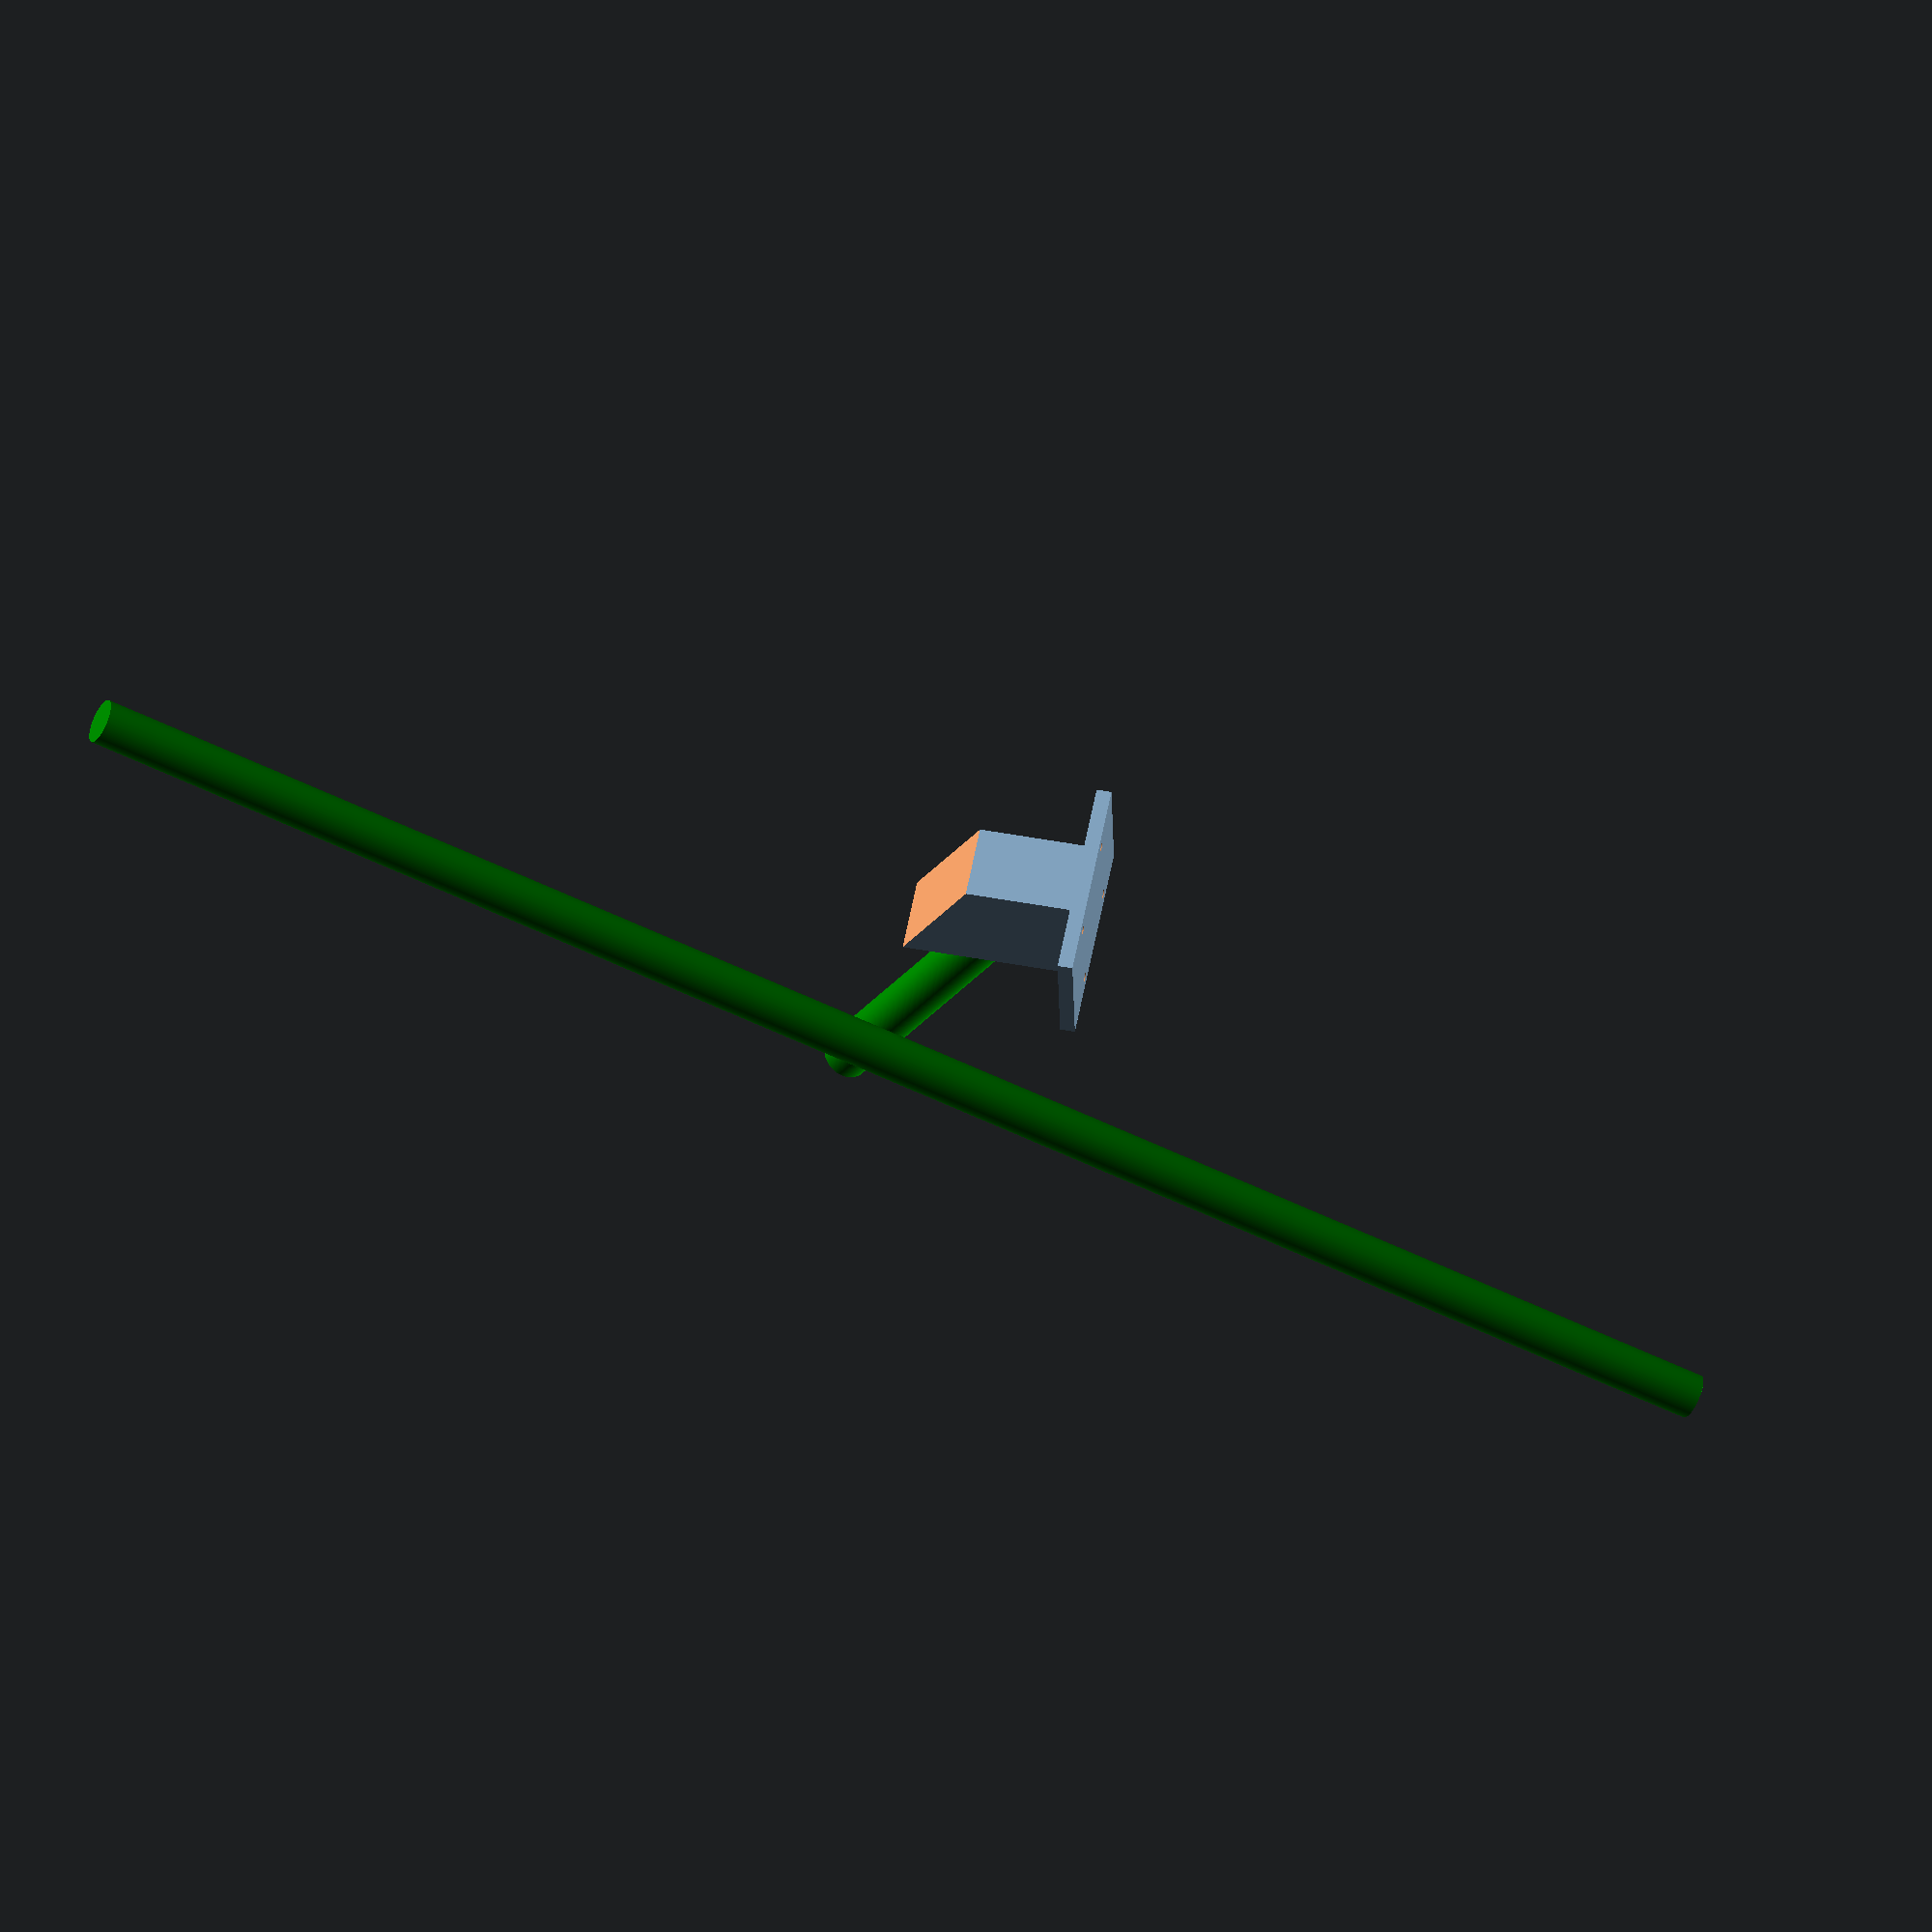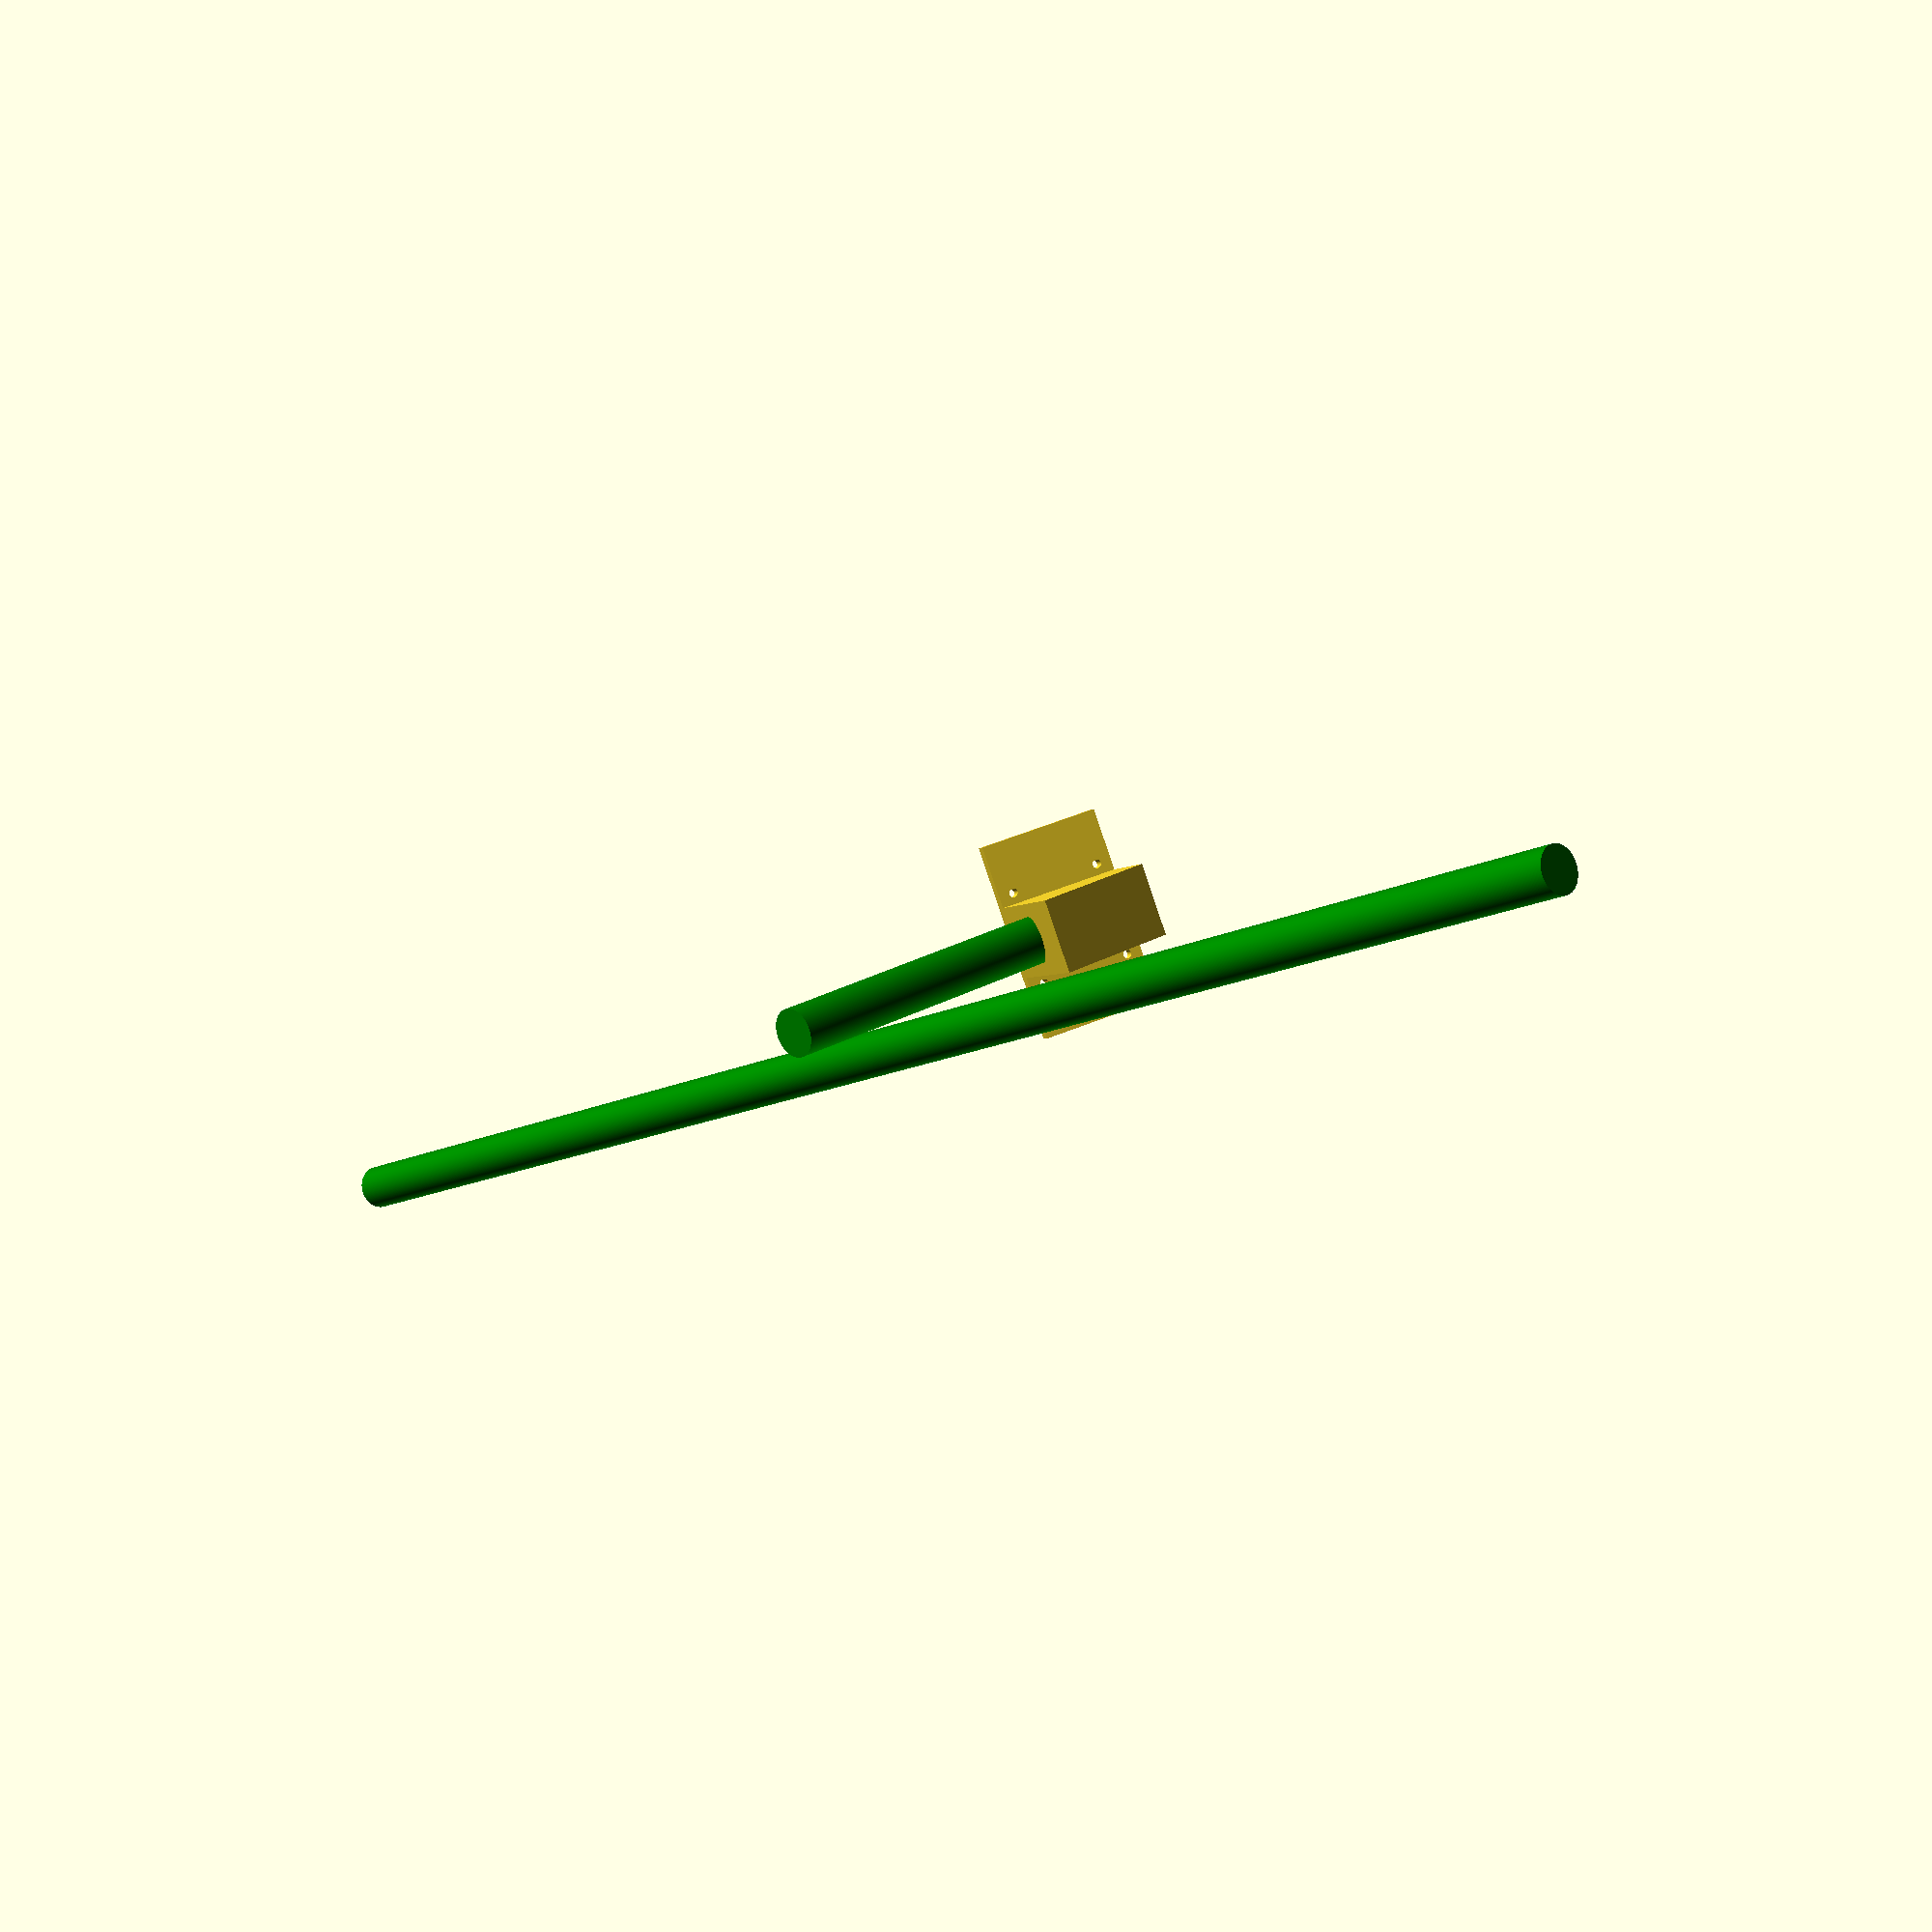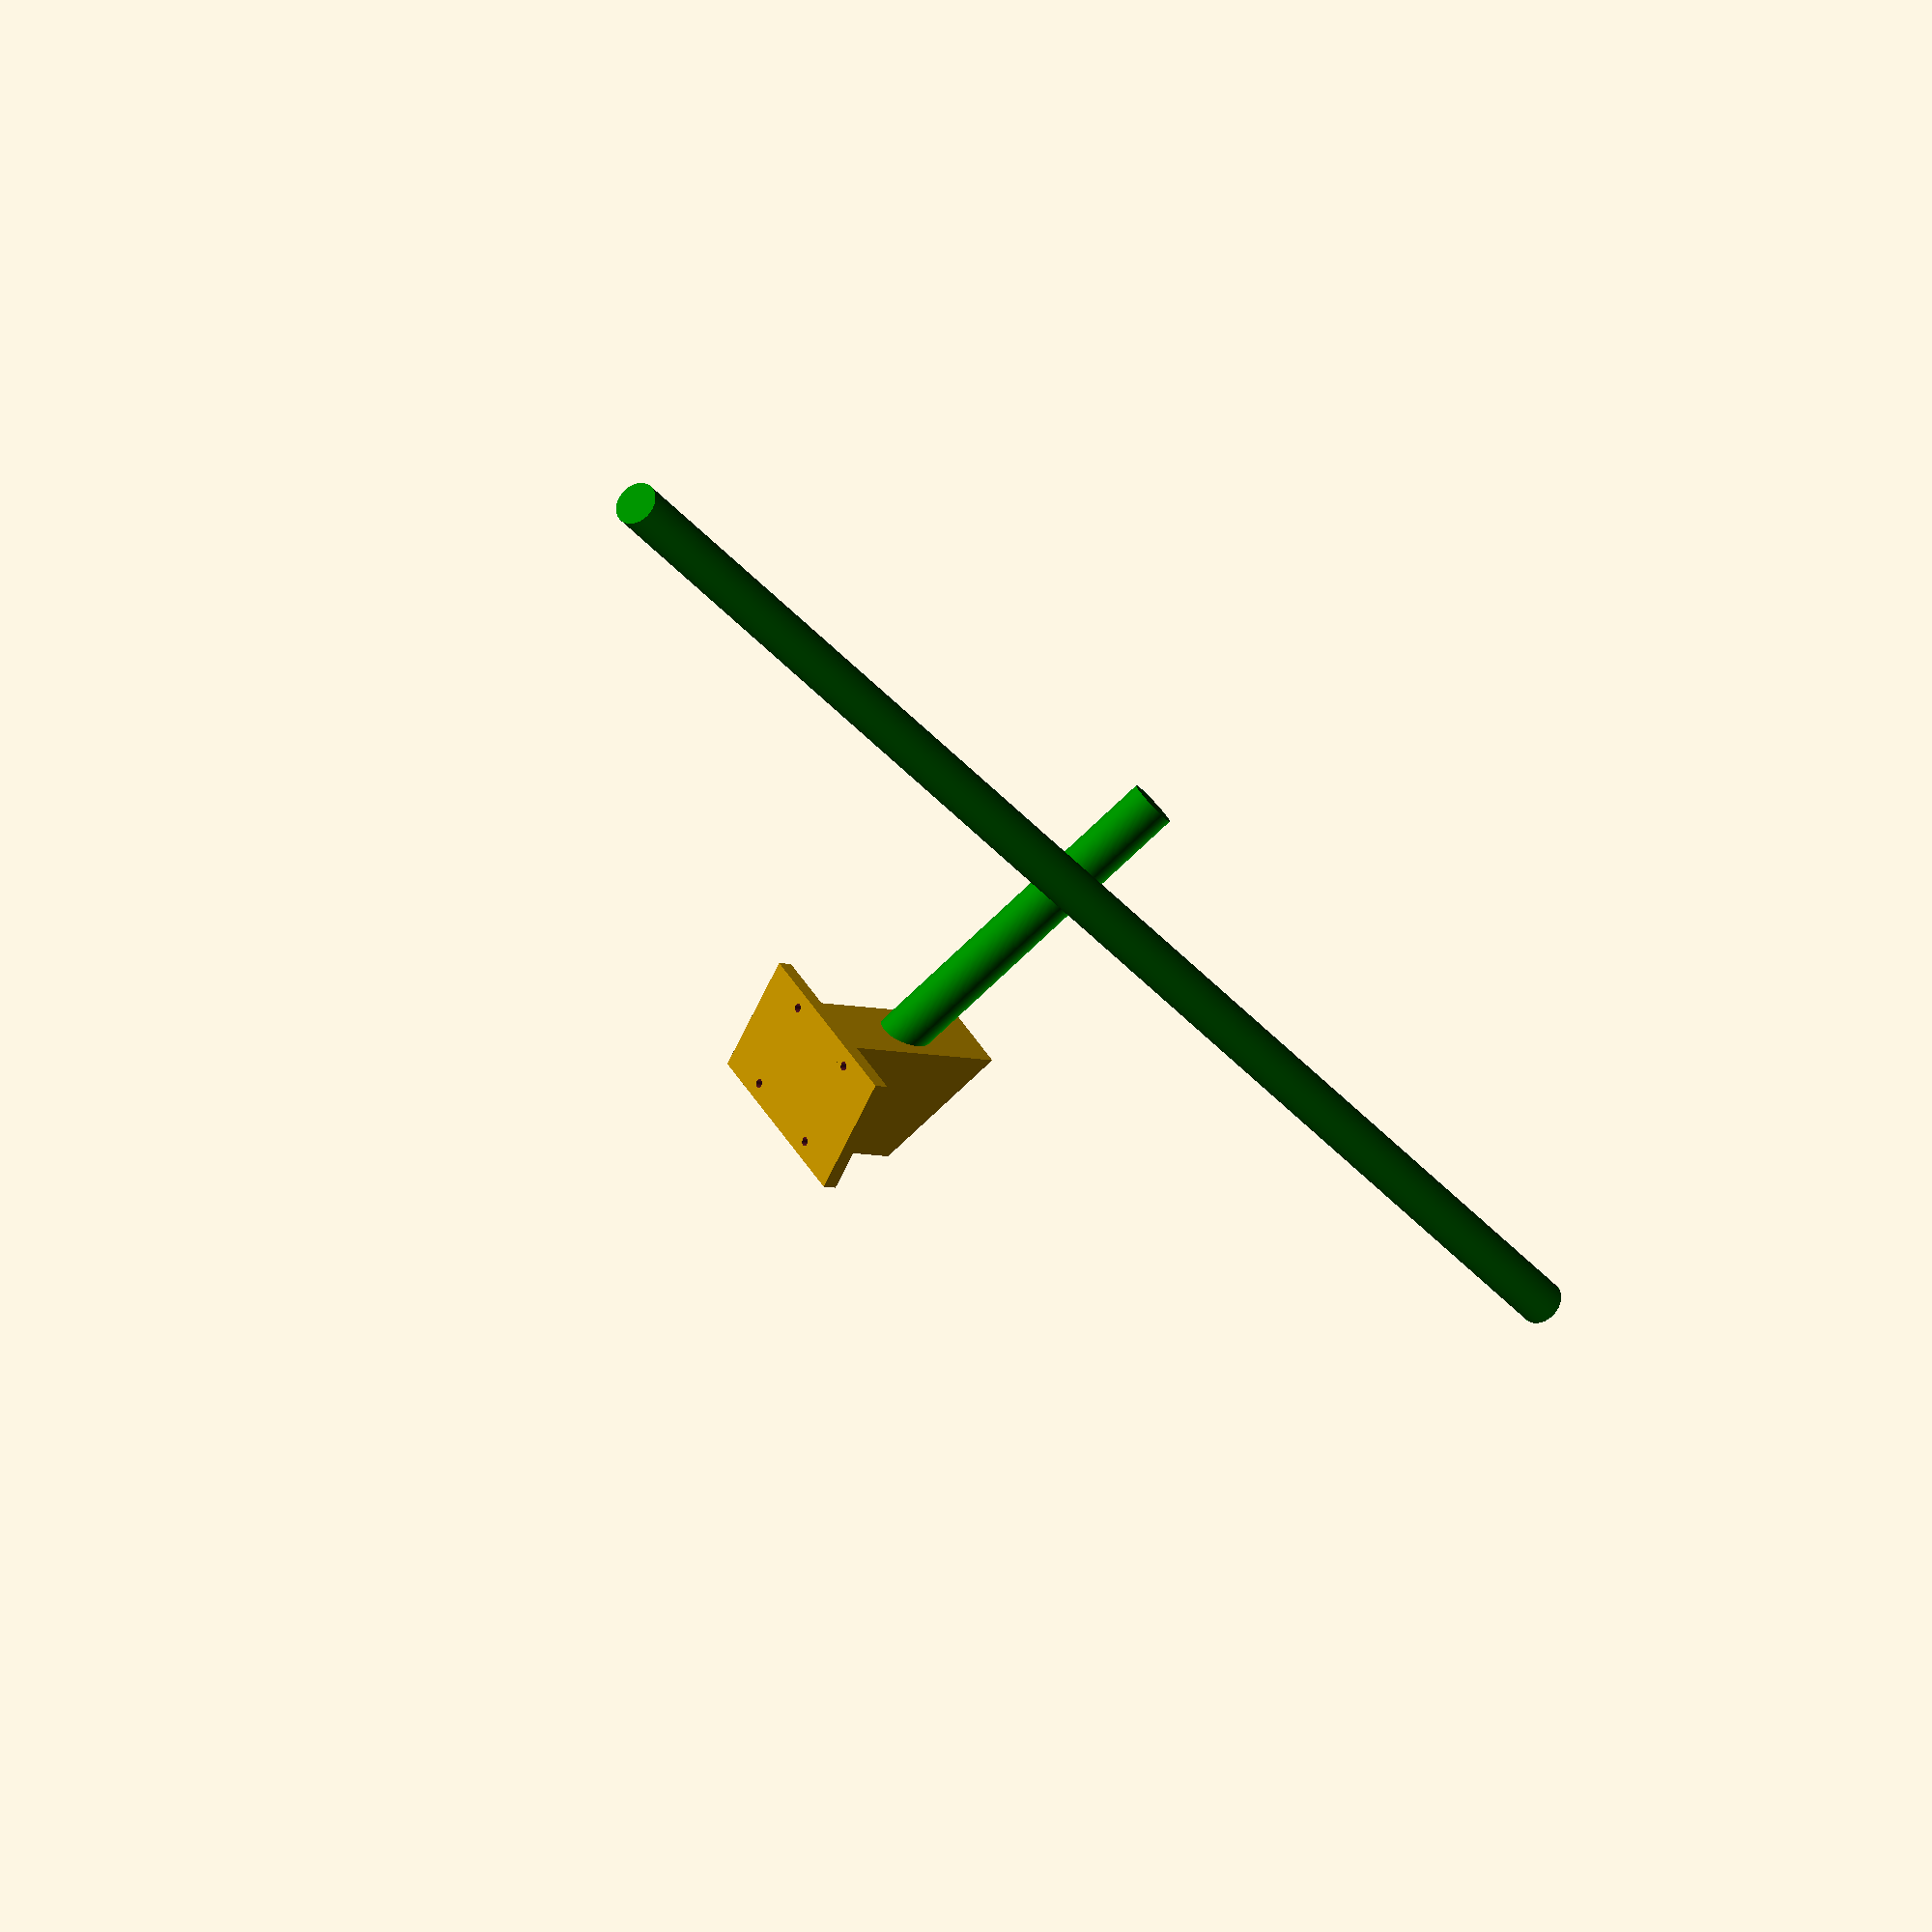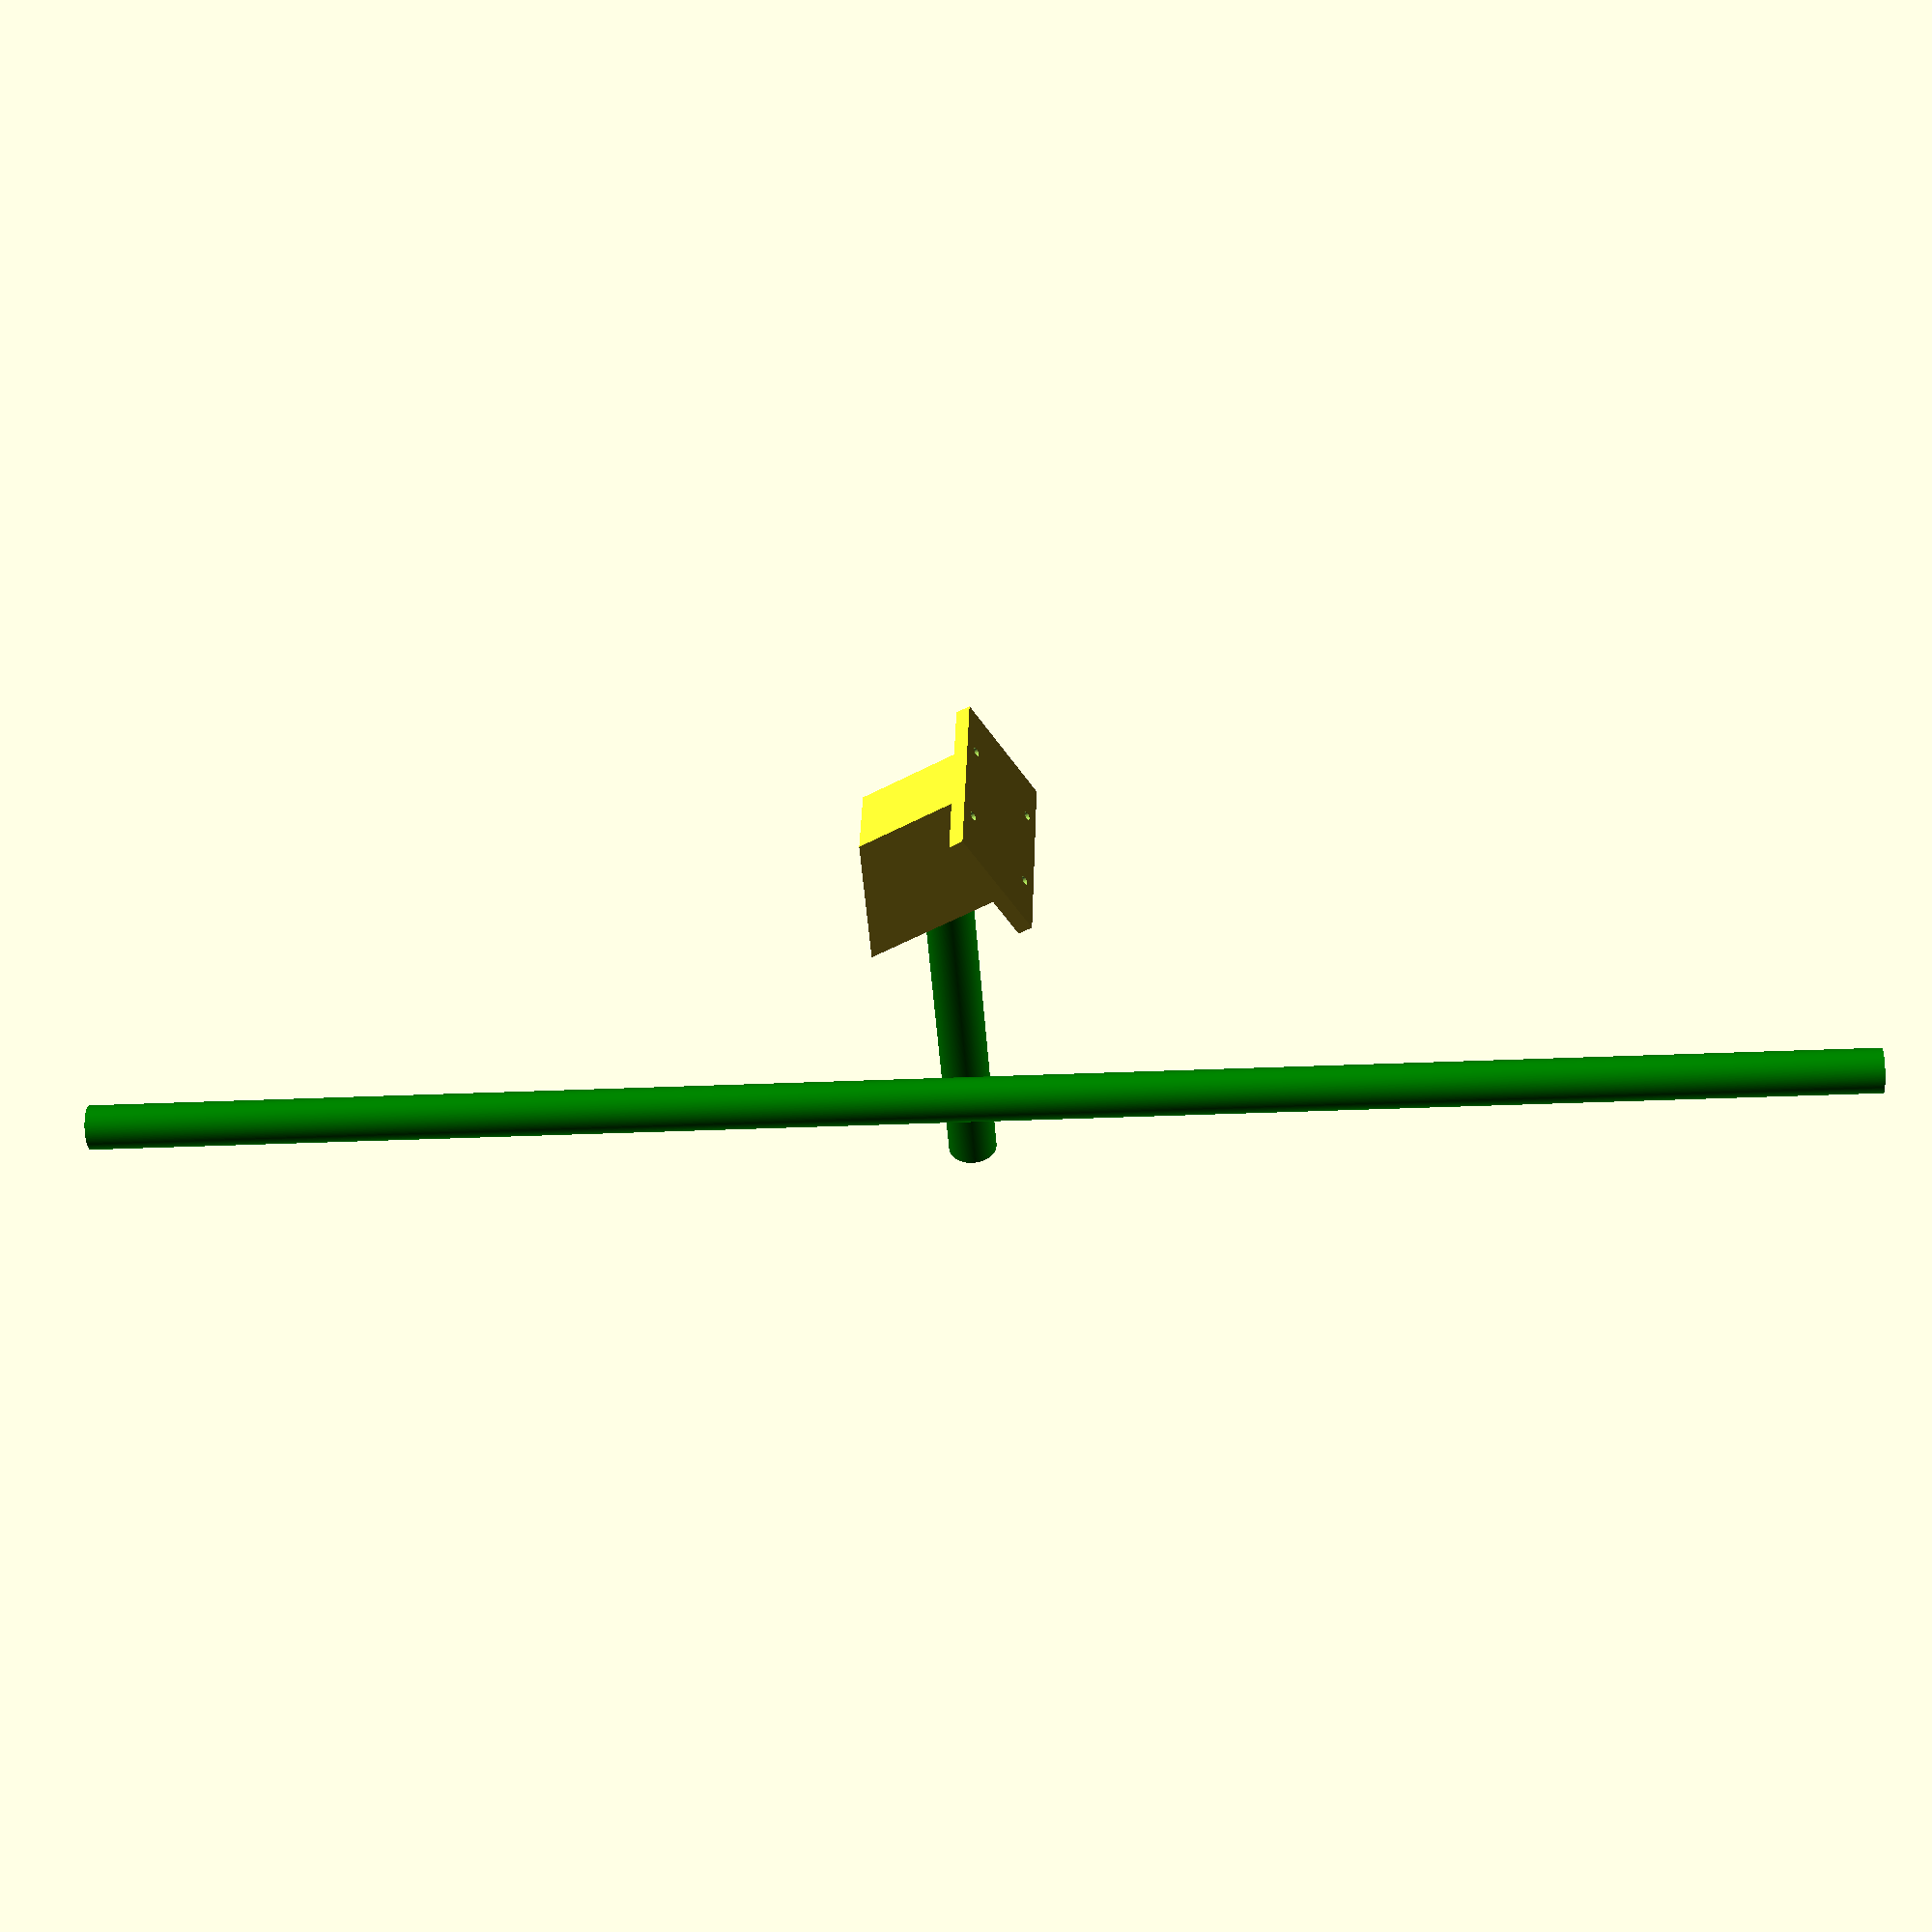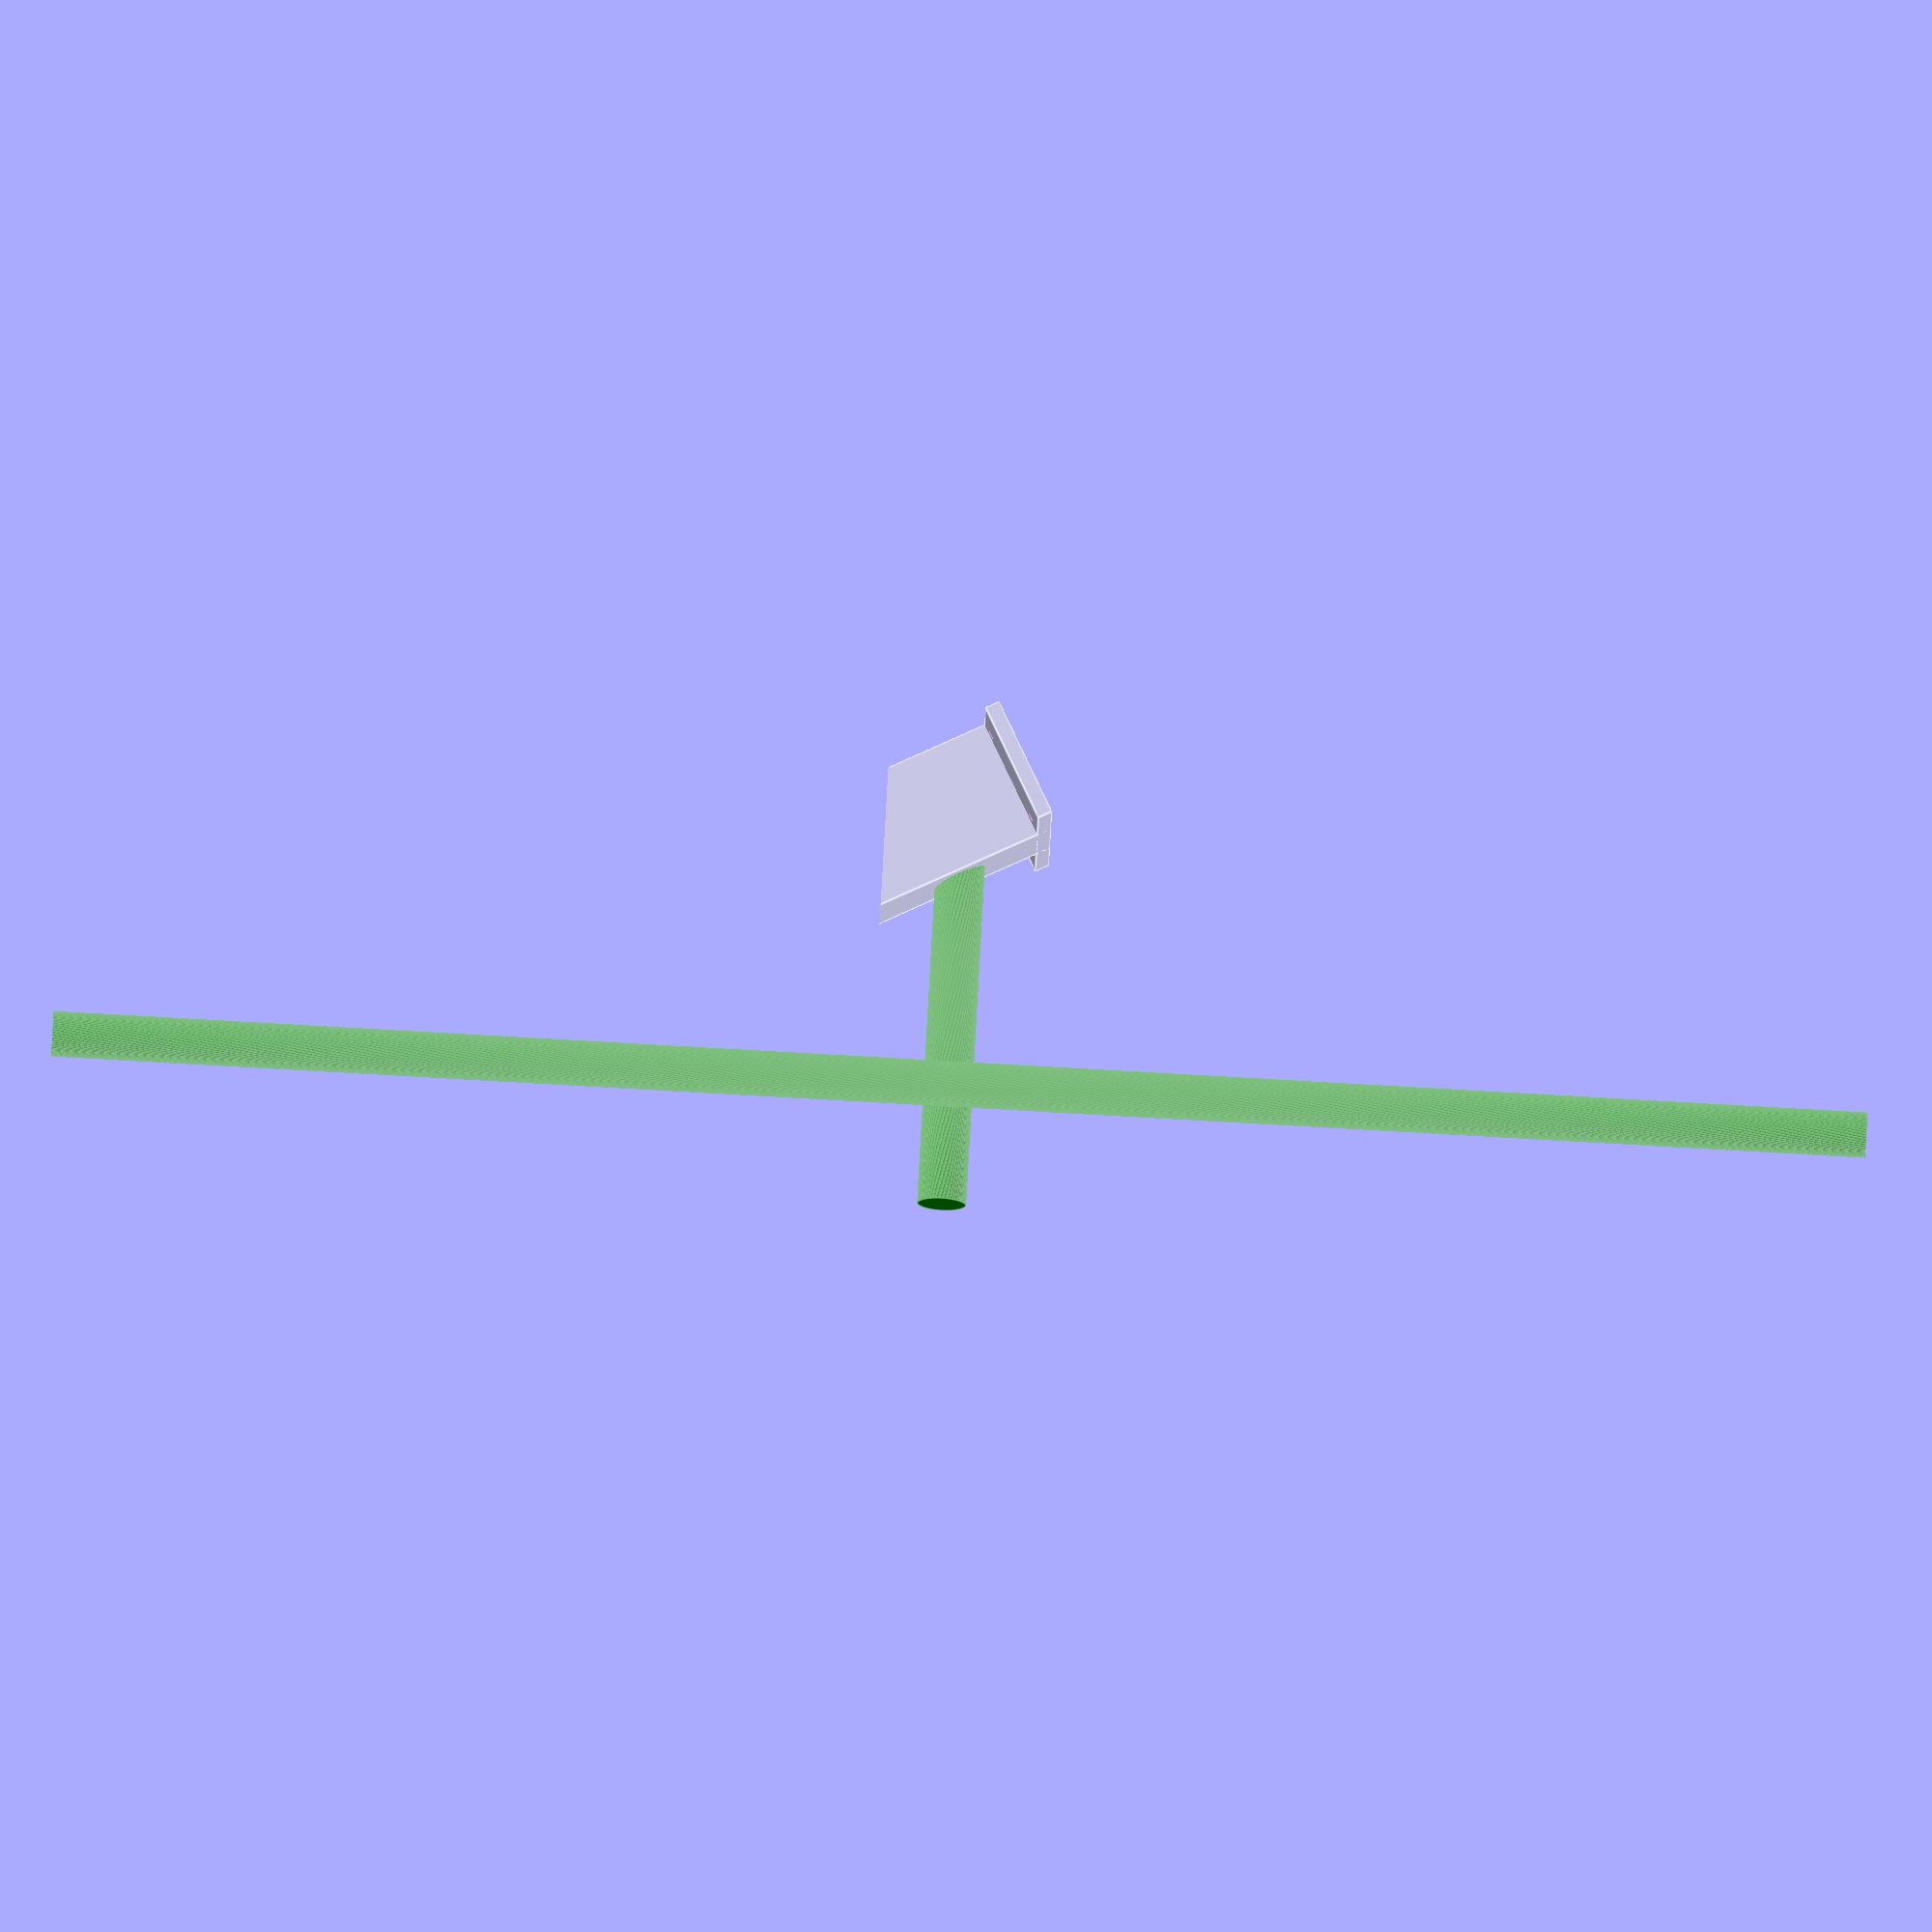
<openscad>
$fn = 200;

rotate([0, 28, 0]) {
difference () {
    cube([83, 137, 10]); // the base
    
    translate([83/2, 137/2, -10]) {
        translate([62/2, 65/2, 0])
            cylinder(30, 3, 3);
        translate([-62/2, -65/2, 0])
            cylinder(30, 3, 3);
        translate([62/2, -65/2, 0])
            cylinder(30, 3, 3);
        translate([-62/2, 65/2, 0])
            cylinder(30, 3, 3);
    }
}  

difference () {
    translate([0, 137/2-25, 0])
        cube([83, 50, 130]);

    translate([15, 137/2, 30])
        rotate([0, 90-28, 0])
        cylinder(300, 32.5/2, 32.5/2);

    translate([0, 137/2-25-1, 80])
        rotate([0, -28, 0])
        cube([100, 52, 50]);
   
}

    color("green") {
        translate([15, 137/2, 30])
            rotate([0, 90-28, 0])
            cylinder(300, 32.5/2, 32.5/2);
        translate([500, 137/2+32.5, -400])
            rotate([0, -28, 0])
            cylinder(1200, 15, 15);
    }
}




//translate([83+20, 0, 70-30])
//rotate([0, 0, 90])
//cube([137, 60, 60]);

// lets build a yagi
//translate([100, 137/2, -270])
//rotate([0, 0, 0])
//cylinder(1200, 15, 15);
</openscad>
<views>
elev=50.5 azim=203.0 roll=61.2 proj=o view=wireframe
elev=193.6 azim=335.3 roll=219.6 proj=p view=solid
elev=210.5 azim=32.4 roll=330.1 proj=o view=solid
elev=24.9 azim=156.1 roll=94.6 proj=p view=solid
elev=269.5 azim=344.3 roll=93.2 proj=o view=edges
</views>
